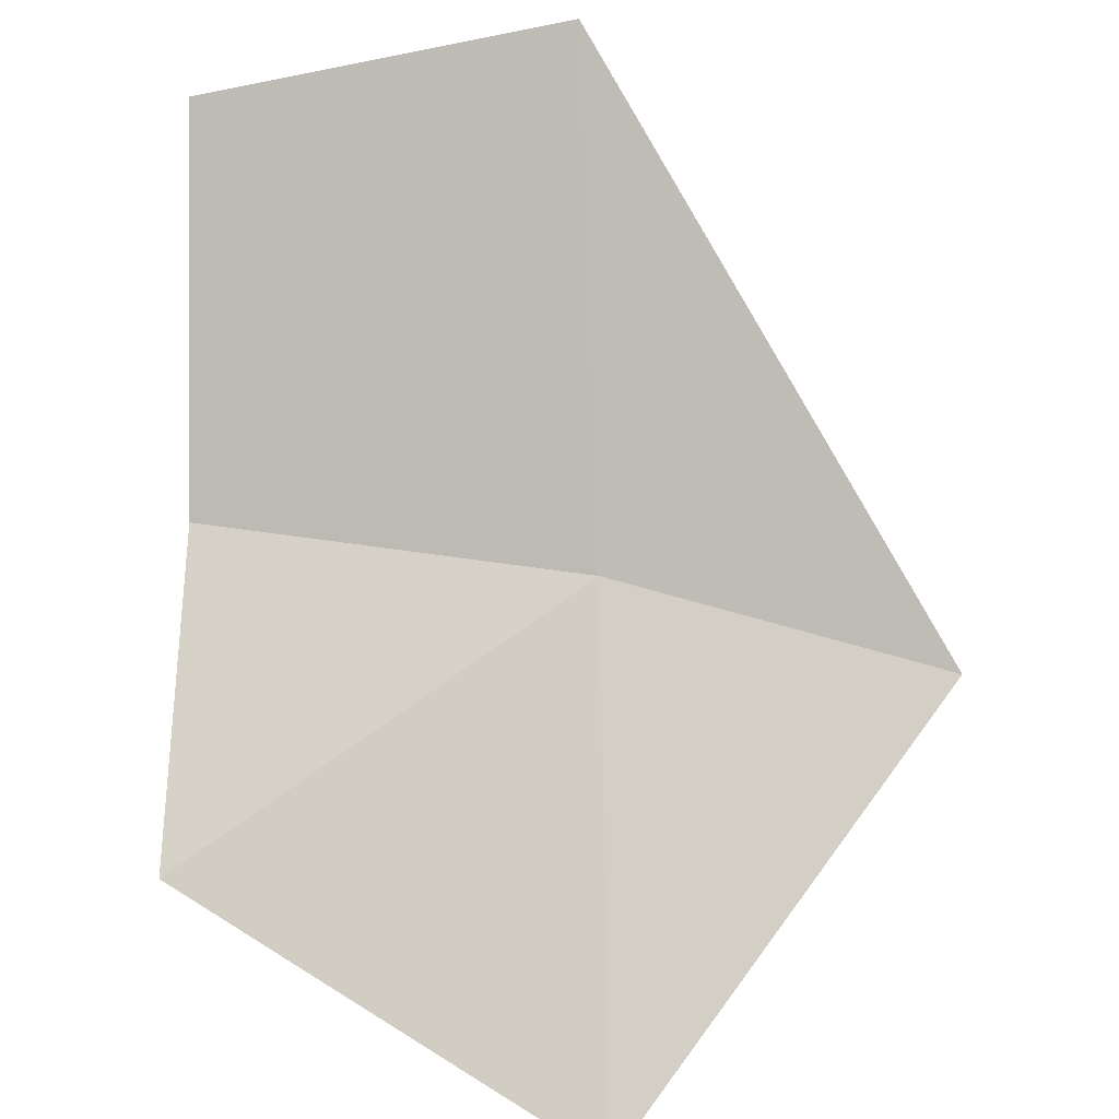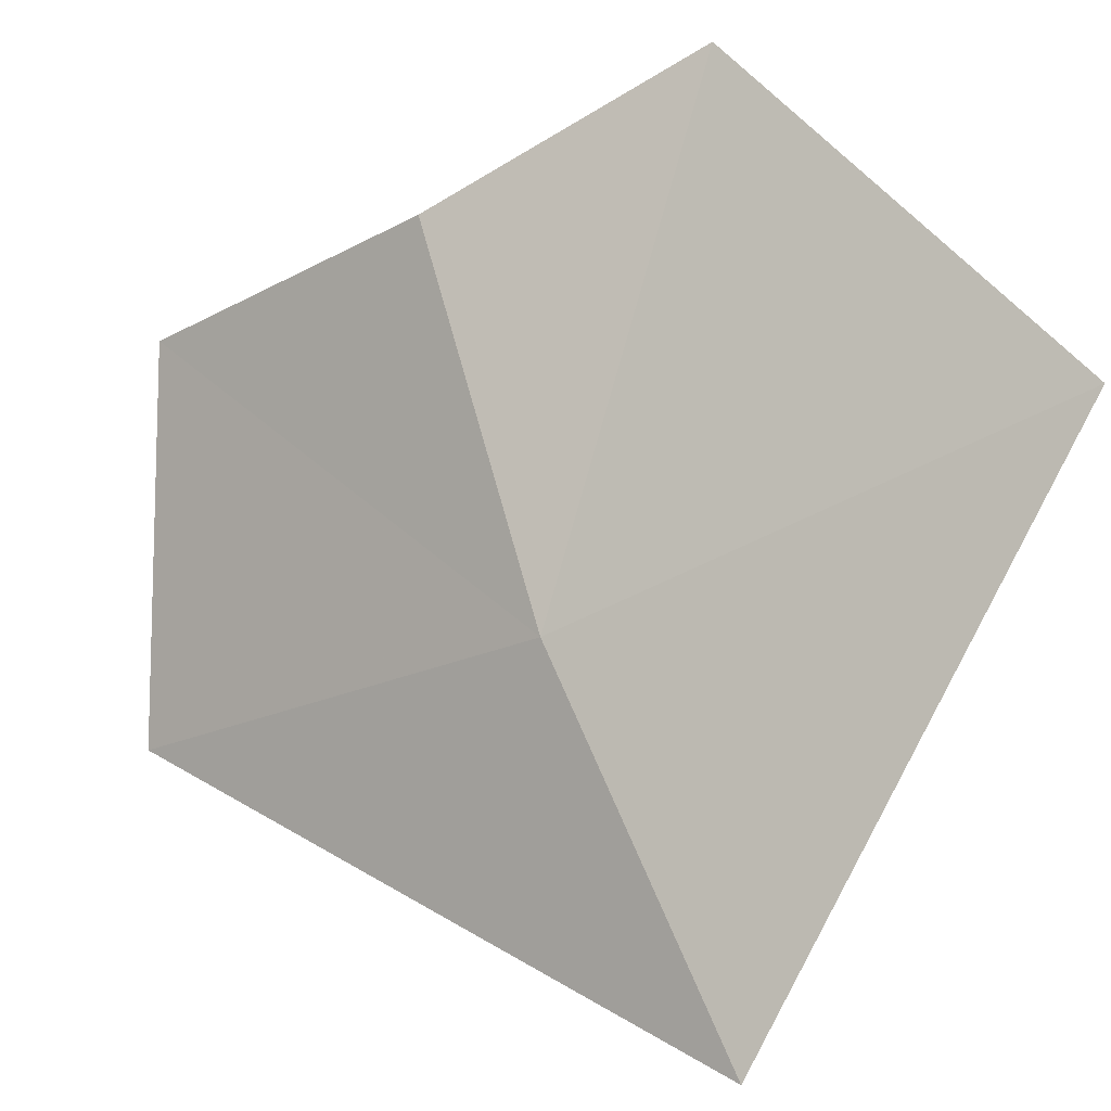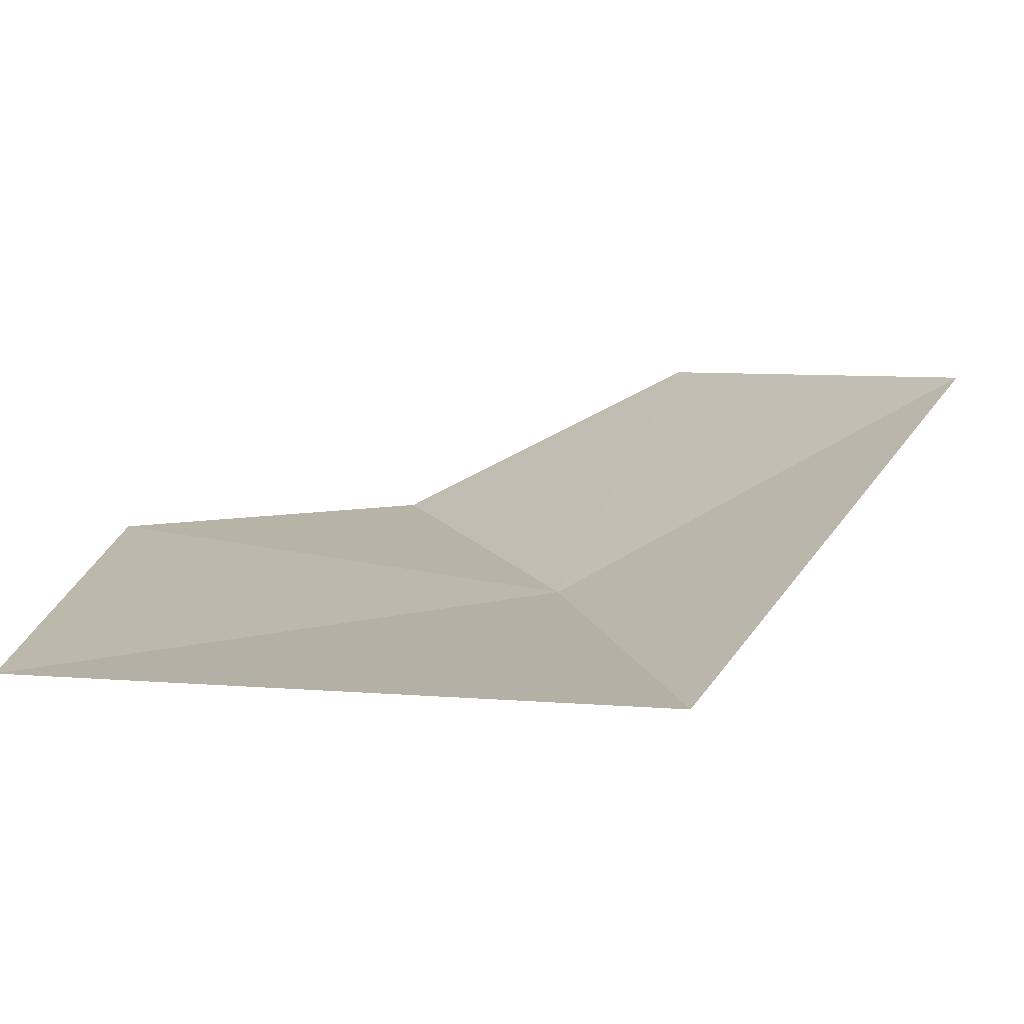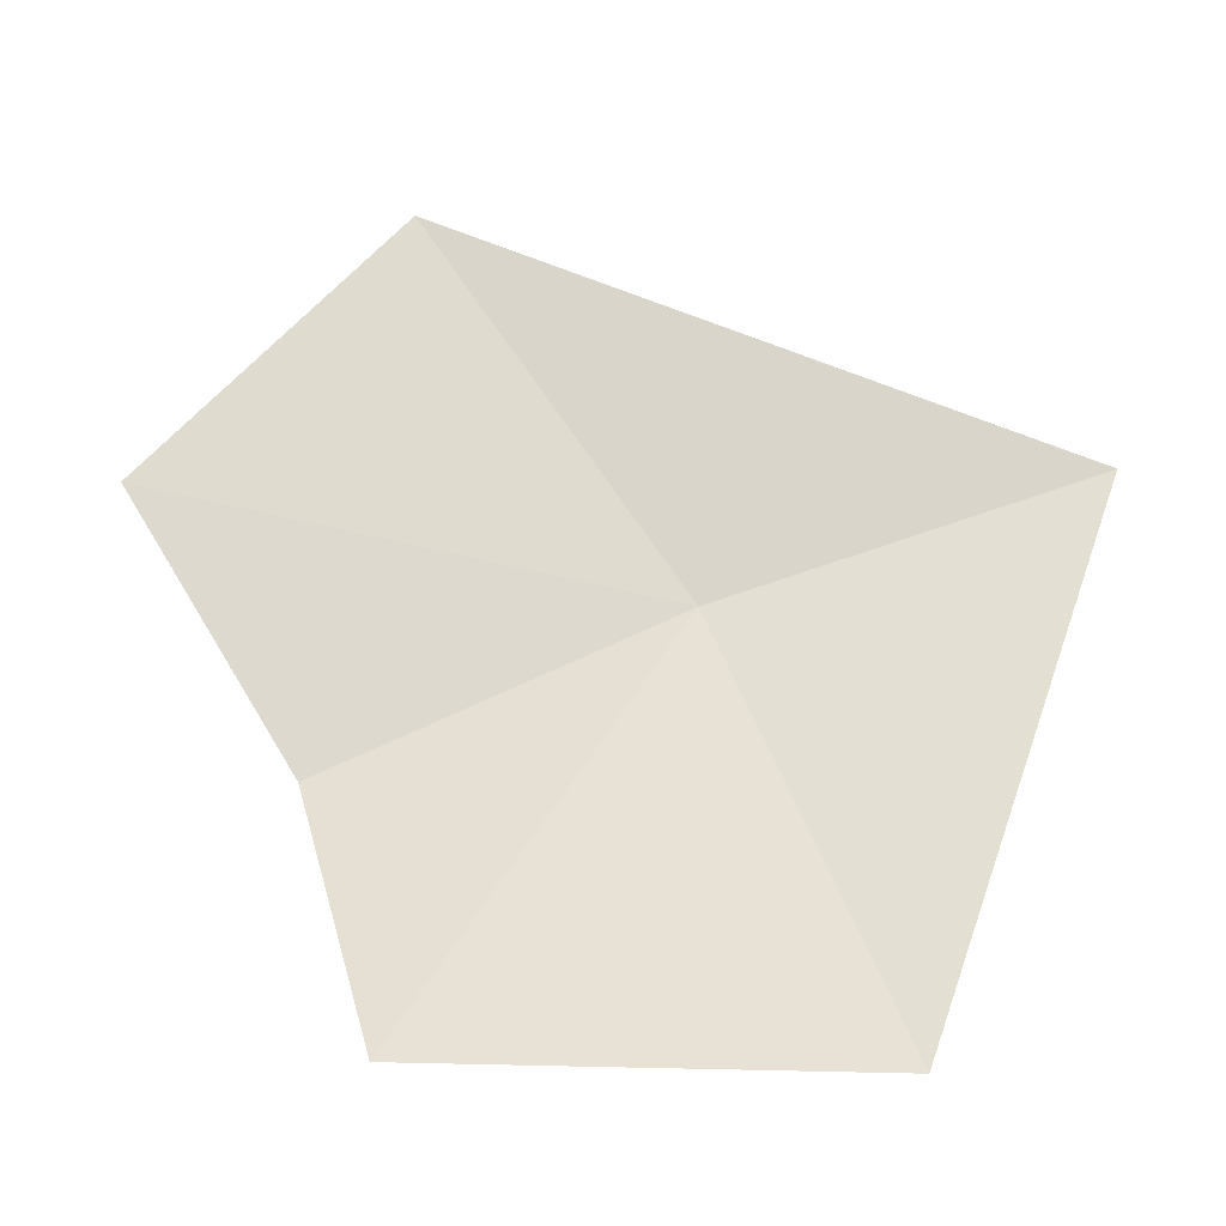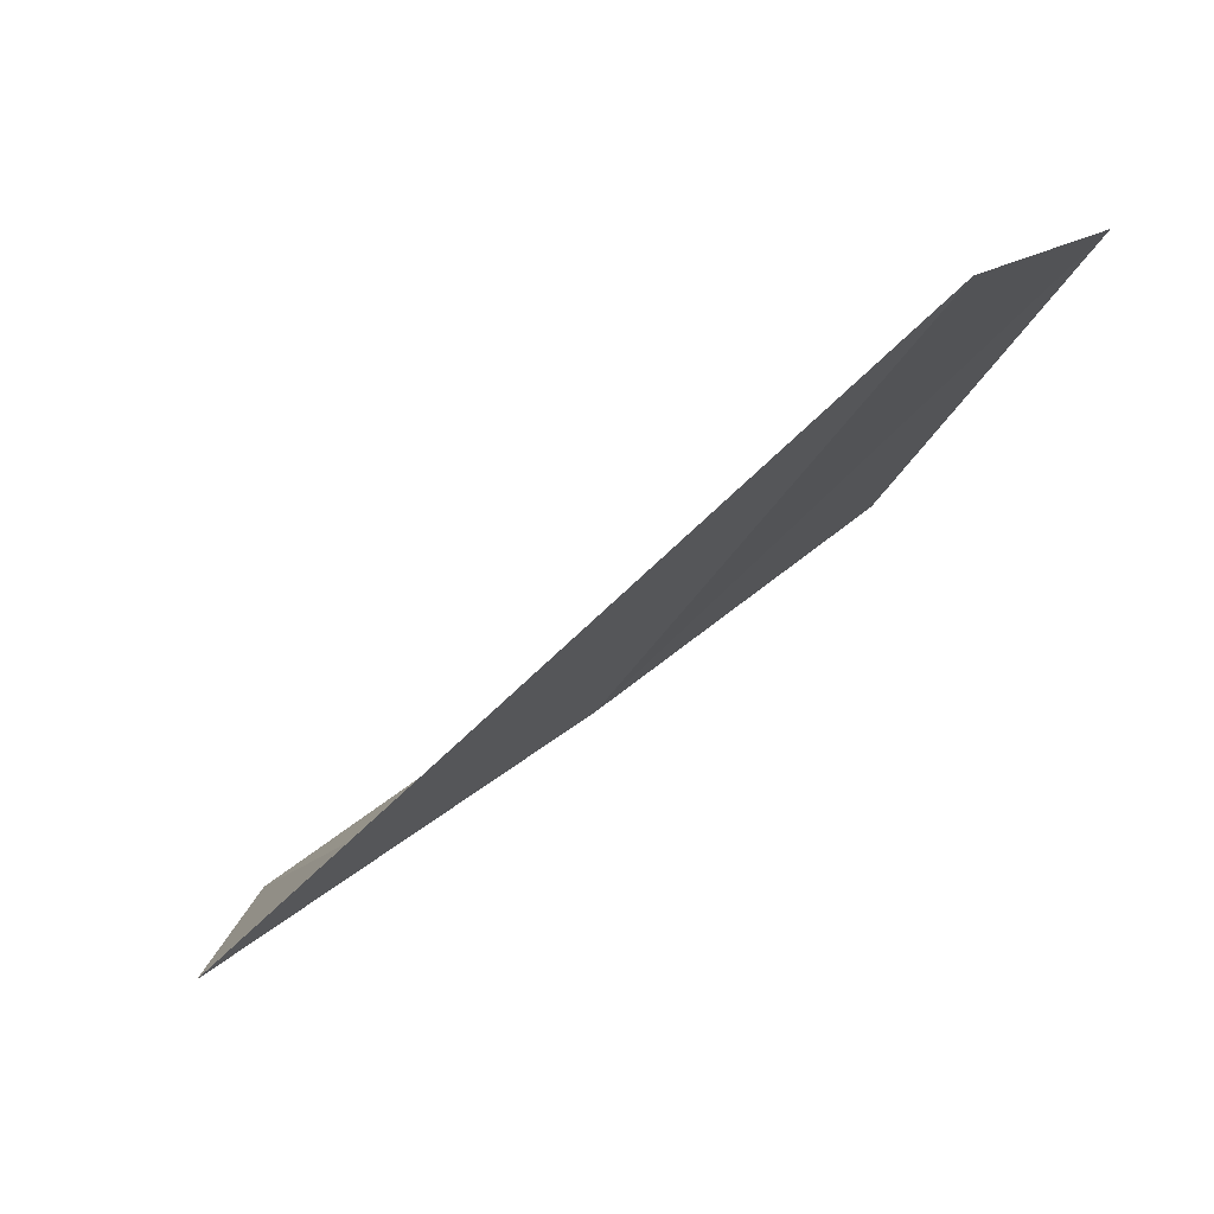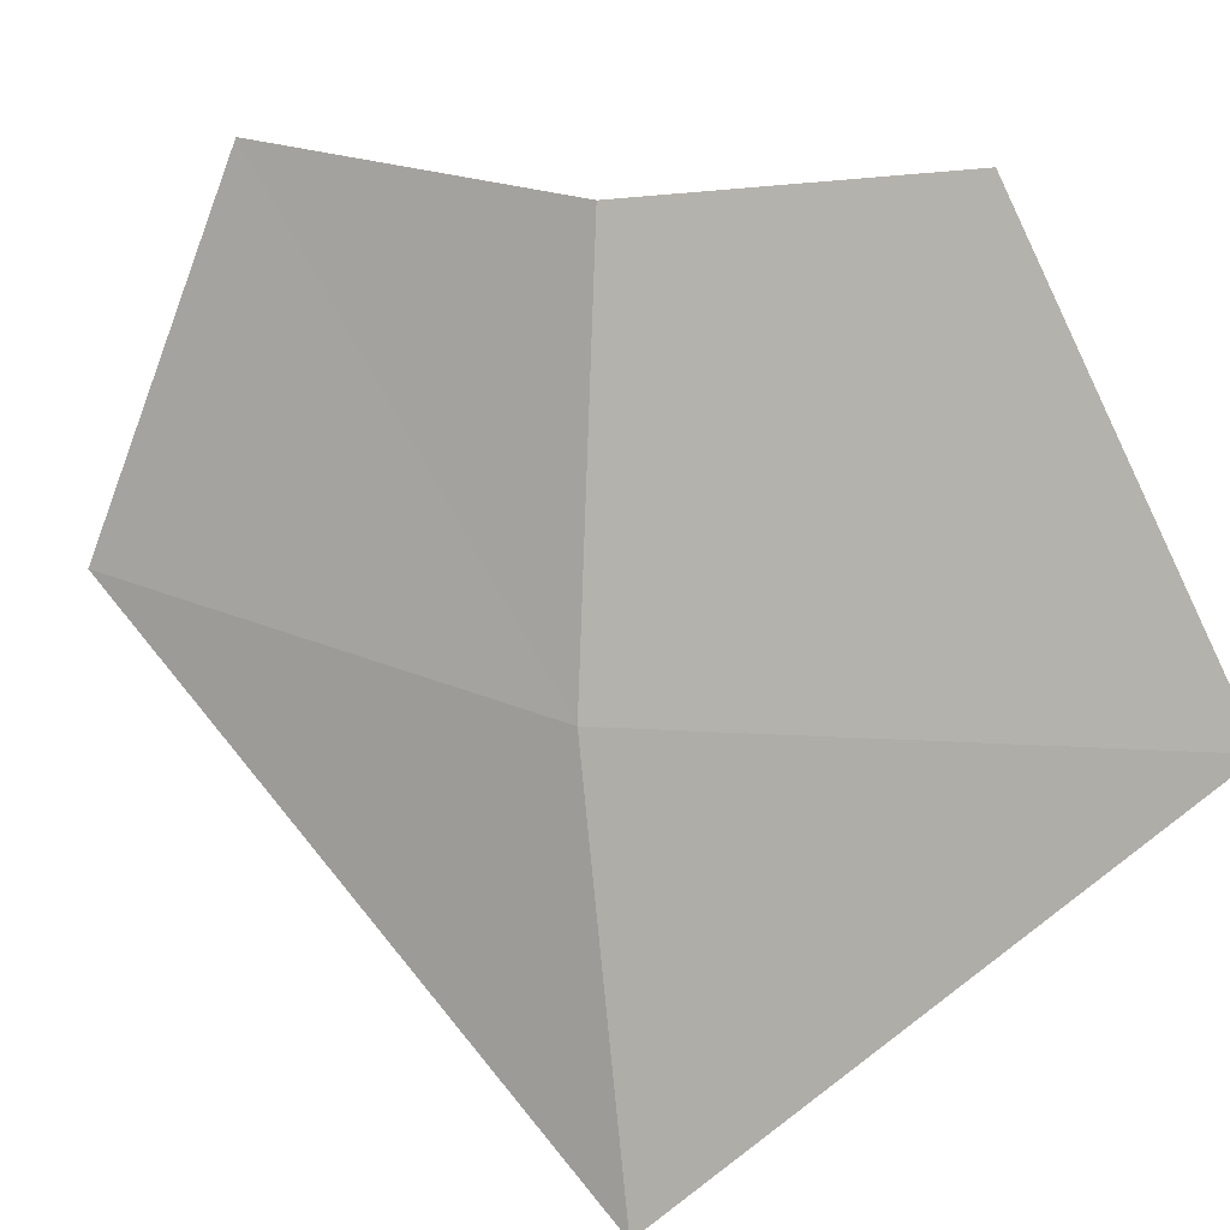
<metadata>
{"format":"obj","ext":"obj","renderer":"f3d","projection":"perspective","resolution":1024,"background":"white","views":[{"elev":59.7,"azim":-165.0,"up":"+Y"},{"elev":-75.5,"azim":134.3,"up":"+Y"},{"elev":-20.4,"azim":-88.9,"up":"+Y"},{"elev":-36.8,"azim":-136.9,"up":"+Z"},{"elev":-7.7,"azim":-20.7,"up":"+Y"},{"elev":-53.0,"azim":113.6,"up":"+Y"}]}
</metadata>
<code>
v 41.54 29.75 27.37
v 44.07 31.38 22.76
v 44.78 31.87 25.79
v 40.11 28.53 22.32
v 38.04 27.56 28.44
v 45.57 33.78 28.78
v 42.85 32.52 31.54
f 1 2 3
f 1 4 2
f 1 5 4
f 1 3 6
f 1 6 7
f 1 7 5

</code>
